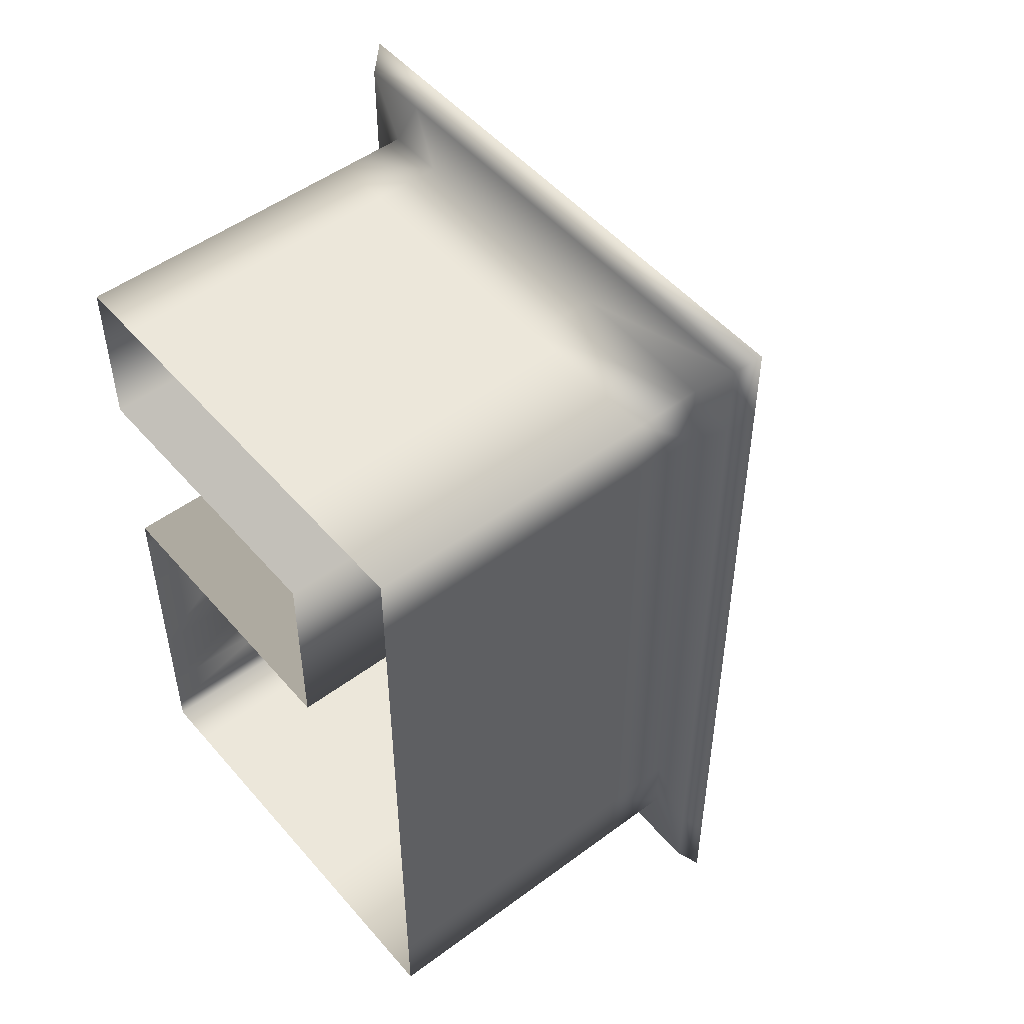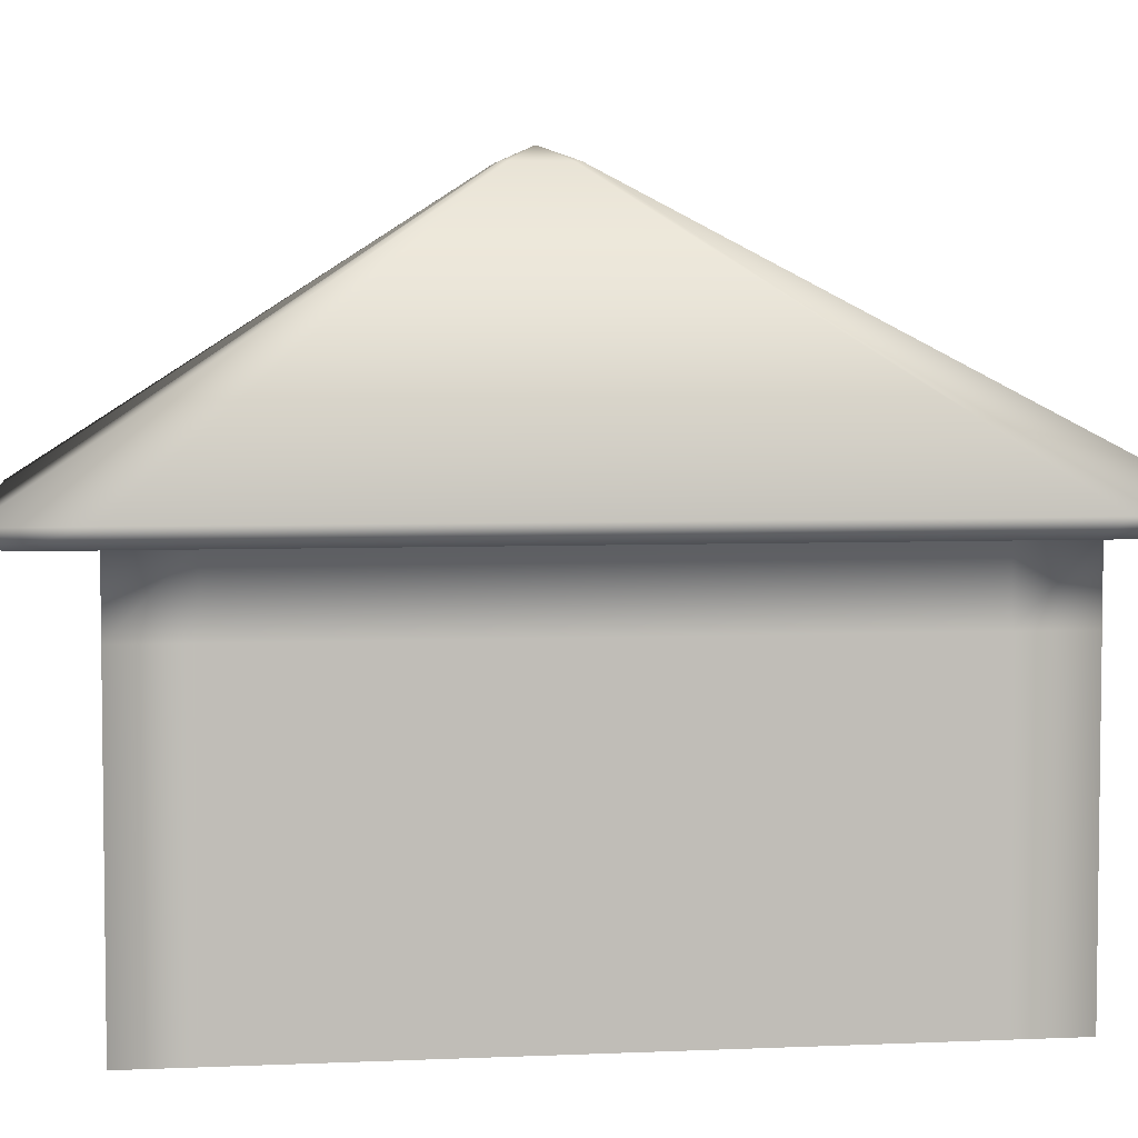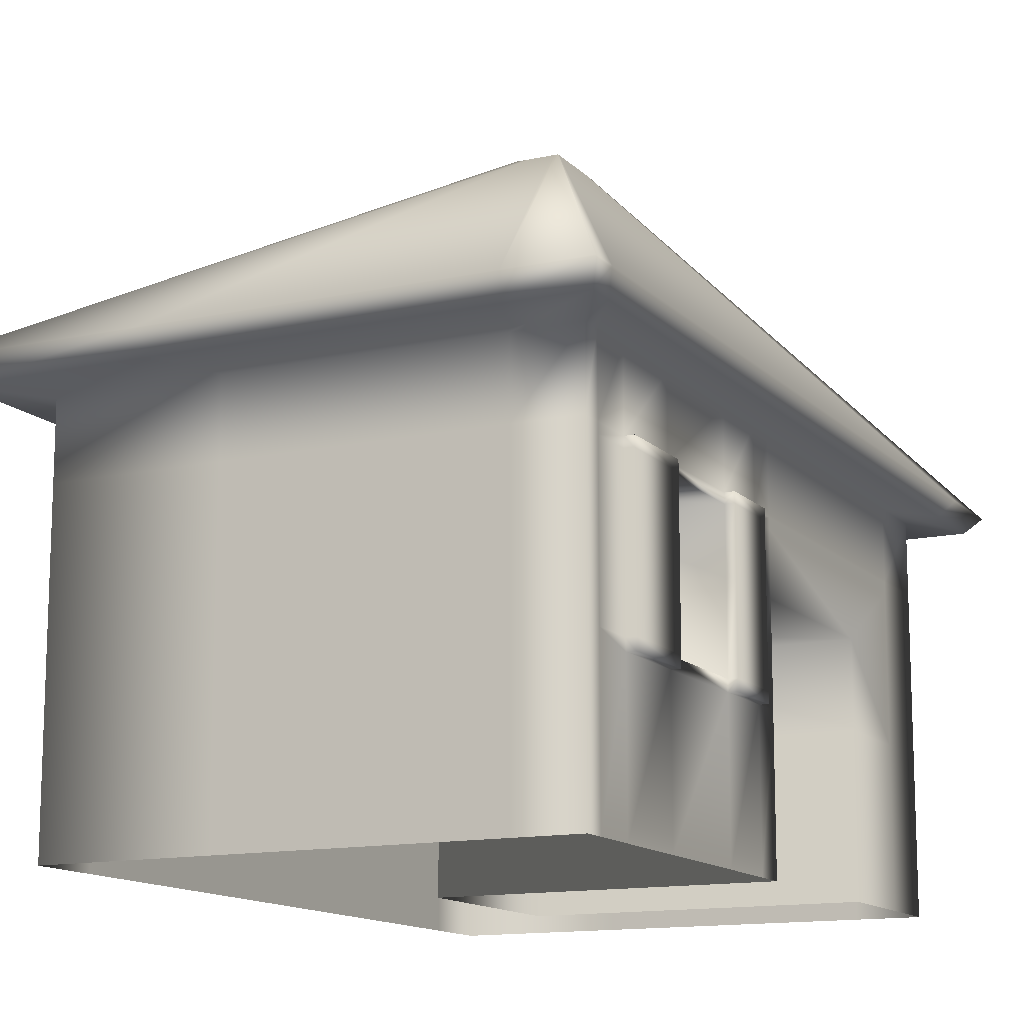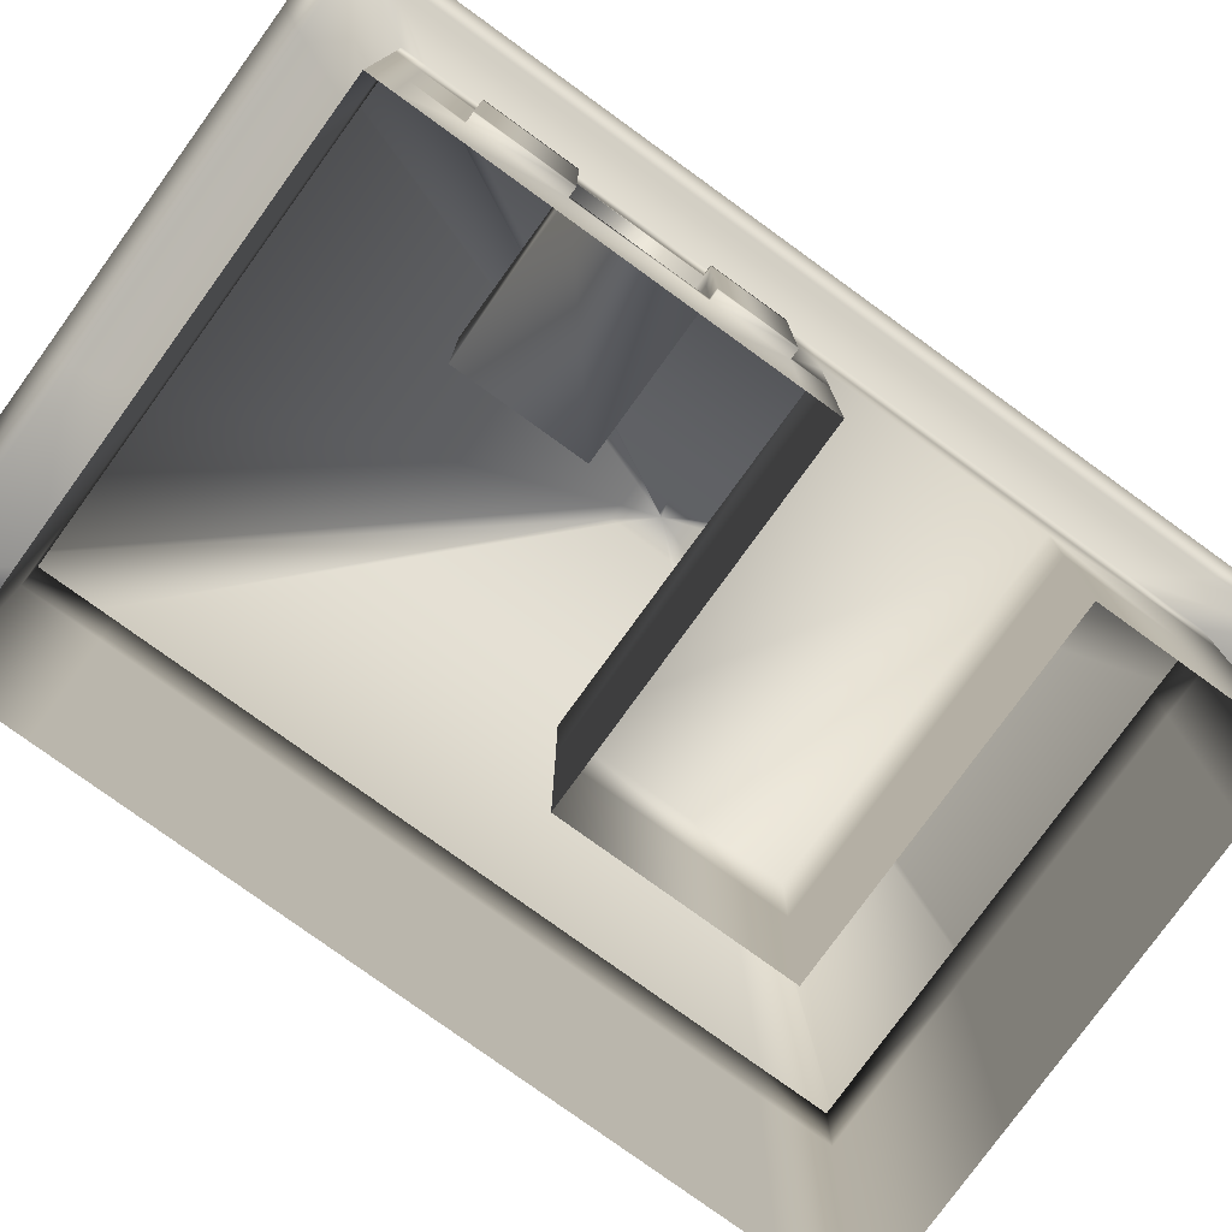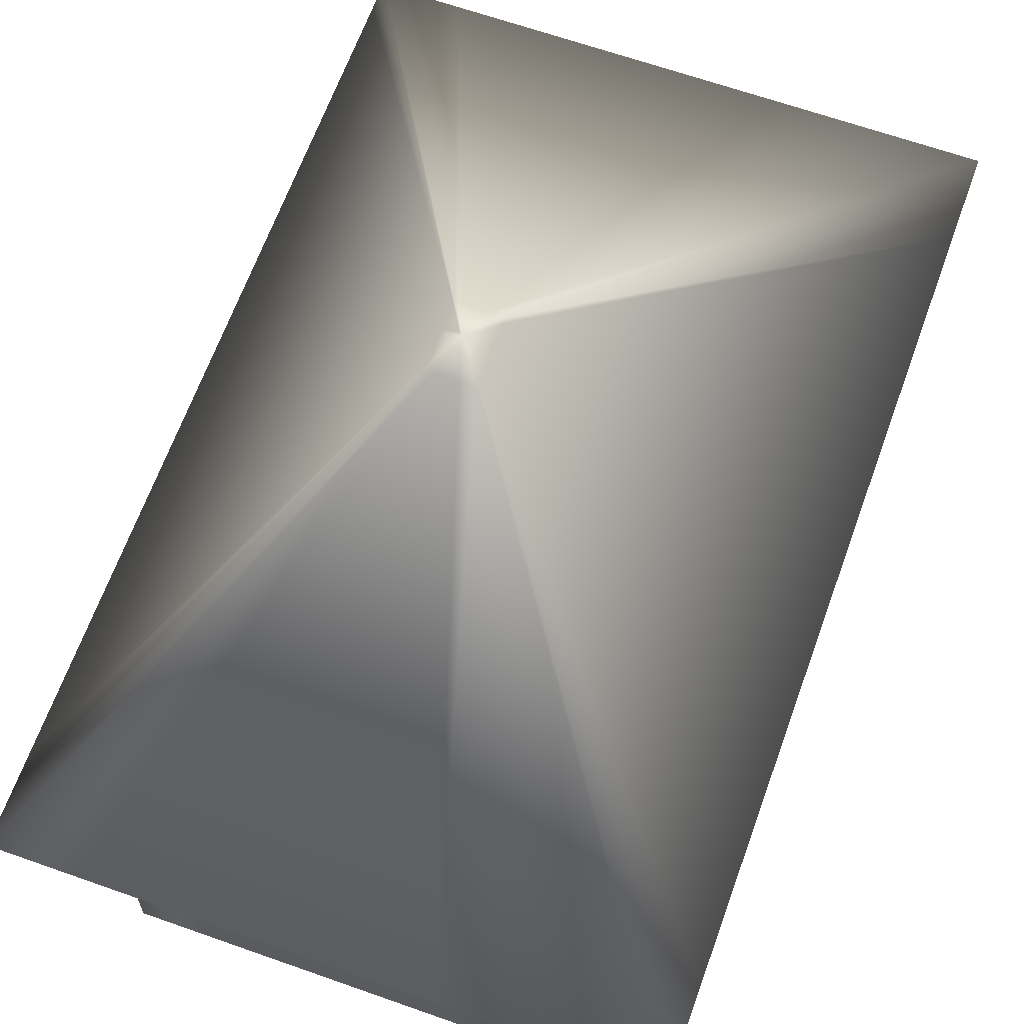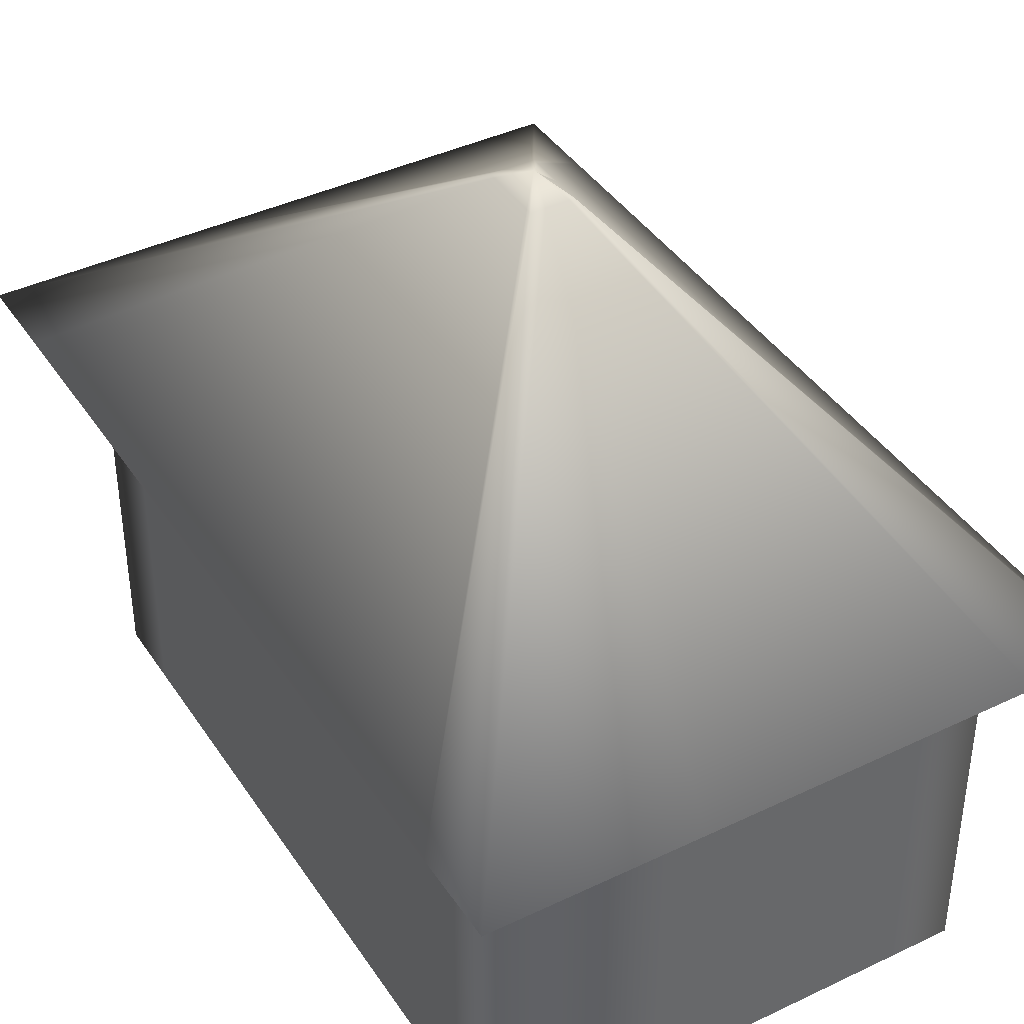
<metadata>
{"format":"obj","ext":"obj","renderer":"f3d","projection":"perspective","resolution":1024,"background":"white","views":[{"elev":50.5,"azim":50.9,"up":"+Z"},{"elev":4.9,"azim":82.0,"up":"+Y"},{"elev":-13.4,"azim":-153.5,"up":"+Y"},{"elev":-78.3,"azim":-125.9,"up":"+Y"},{"elev":64.5,"azim":19.7,"up":"+Y"},{"elev":40.7,"azim":149.6,"up":"+Y"}]}
</metadata>
<code>
v  -58.27 102.3 -122.4
v  -49.84 102.3 -122.4
v  -49.84 99 -122.4
v  -58.27 99 -122.4
v  -78.74 102.3 66.5
v  -78.74 102.3 0.2847
v  -78.74 99 0.2847
v  -78.74 99 66.5
v  26.25 102.3 122.4
v  -49.84 102.3 122.4
v  -49.84 99 122.4
v  26.25 99 122.4
v  78.74 102.3 0.2846
v  78.74 102.3 66.5
v  78.74 99 66.5
v  78.74 99 0.2846
v  -58.27 126 -122.4
v  -49.84 126 -122.4
v  26.25 0 -122.4
v  -49.84 0 -122.4
v  -49.84 47.22 -122.4
v  26.25 47.22 -122.4
v  -49.84 50.89 -122.4
v  26.25 50.89 -122.4
v  -78.74 126 66.5
v  -78.74 126 0.2847
v  26.25 126 122.4
v  -49.84 126 122.4
v  -58.27 0 122.4
v  -49.84 0 122.4
v  -49.84 47.22 122.4
v  -58.27 47.22 122.4
v  -49.84 50.89 122.4
v  -58.27 50.89 122.4
v  78.74 126 0.2846
v  78.74 126 66.5
v  78.74 0 66.5
v  78.74 0 0.2846
v  78.74 47.22 0.2846
v  78.74 47.22 66.5
v  78.74 50.89 0.2846
v  78.74 50.89 66.5
v  -78.74 102.3 -99.32
v  -78.74 102.3 -114.8
v  -78.74 99 -114.8
v  -78.74 99 -99.32
v  -78.74 102.3 -10.62
v  -78.74 99 -10.62
v  -78.74 78.71 99.32
v  -78.74 78.71 122.4
v  -78.74 99 122.4
v  -78.74 99 99.32
v  -78.74 78.71 66.5
v  78.74 102.3 99.32
v  78.74 102.3 122.4
v  78.74 99 122.4
v  78.74 99 99.32
v  78.74 78.71 -99.32
v  78.74 78.71 -122.4
v  78.74 99 -122.4
v  78.74 99 -99.32
v  78.74 78.71 0.2846
v  -78.74 126 -99.32
v  -78.74 126 -114.8
v  -78.74 126 -10.62
v  -78.74 102.3 99.32
v  -78.74 102.3 122.4
v  -78.74 126 122.4
v  -78.74 126 99.32
v  -78.74 0 99.32
v  -78.74 0 122.4
v  -78.74 47.22 122.4
v  -78.74 47.22 99.32
v  -78.74 0 66.5
v  -78.74 47.22 66.5
v  -78.74 47.22 -99.32
v  -78.74 47.22 -114.8
v  -78.74 0 -114.8
v  -78.74 0 -99.32
v  -78.74 47.22 0.2847
v  -78.74 47.22 -10.62
v  -78.74 0 -10.62
v  -78.74 0 0.2847
v  -78.74 50.89 122.4
v  -78.74 50.89 99.32
v  -78.74 50.89 66.5
v  -78.74 78.71 -99.32
v  -78.74 78.71 -114.8
v  -78.74 50.89 -114.8
v  -78.74 50.89 -99.32
v  -78.74 78.71 0.2847
v  -78.74 78.71 -10.62
v  -78.74 50.89 -10.62
v  -78.74 50.89 0.2847
v  78.74 126 99.32
v  78.74 126 122.4
v  78.74 102.3 -99.32
v  78.74 102.3 -122.4
v  78.74 126 -122.4
v  78.74 126 -99.32
v  78.74 0 -99.32
v  78.74 0 -122.4
v  78.74 47.22 -122.4
v  78.74 47.22 -99.32
v  78.74 47.22 99.32
v  78.74 47.22 122.4
v  78.74 0 122.4
v  78.74 0 99.32
v  78.74 50.89 -122.4
v  78.74 50.89 -99.32
v  78.74 78.71 99.32
v  78.74 78.71 122.4
v  78.74 50.89 122.4
v  78.74 50.89 99.32
v  78.74 78.71 66.5
v  26.25 102.3 -122.4
v  26.25 99 -122.4
v  -58.27 78.71 -122.4
v  -78.74 78.71 -122.4
v  -78.74 99 -122.4
v  -58.27 102.3 122.4
v  -58.27 99 122.4
v  26.25 78.71 122.4
v  26.25 126 -122.4
v  -78.74 102.3 -122.4
v  -78.74 126 -122.4
v  -58.27 0 -122.4
v  -78.74 0 -122.4
v  -78.74 47.22 -122.4
v  -58.27 47.22 -122.4
v  -78.74 50.89 -122.4
v  -58.27 50.89 -122.4
v  26.25 78.71 -122.4
v  -58.27 126 122.4
v  26.25 0 122.4
v  26.25 47.22 122.4
v  26.25 50.89 122.4
v  -58.27 78.71 122.4
v  26.12 78.71 0.2846
v  26.12 78.71 66.5
v  26.12 47.22 66.5
v  26.25 -0 66.5
v  26.25 -0 0.2846
v  26.12 47.22 0.2846
v  26.12 50.89 66.5
v  26.12 50.89 0.2846
v  -91.23 126 144.4
v  -91.23 126 117.1
v  94.49 126 144.4
v  32.58 126 144.4
v  94.49 126 -144.4
v  94.49 126 -117.1
v  -91.23 126 72.44
v  -91.23 126 -5.652
v  -78.74 126 -71.49
v  -91.23 126 -85.98
v  -91.23 126 -117.1
v  -91.23 126 -135.4
v  -91.23 126 -144.4
v  94.49 126 -5.652
v  94.49 126 72.44
v  94.49 126 117.1
v  -67.09 126 -144.4
v  -57.14 126 -144.4
v  32.58 126 -144.4
v  -57.14 126 144.4
v  -67.09 126 144.4
v  99.7 131.9 -151.6
v  99.7 131.9 -123
v  99.7 131.9 -7.614
v  99.7 131.9 74.4
v  99.7 131.9 123
v  99.7 131.9 151.6
v  34.68 131.9 151.6
v  -59.55 131.9 151.6
v  -70 131.9 151.6
v  -95.36 131.9 151.6
v  -95.36 131.9 123
v  -95.36 131.9 74.4
v  -95.36 131.9 -7.614
v  -95.36 131.9 -20.25
v  -91.23 126 -17.85
v  -95.36 131.9 -123
v  -95.36 131.9 -142.2
v  -95.36 131.9 -151.6
v  -70 131.9 -151.6
v  -59.55 131.9 -151.6
v  34.68 131.9 -151.6
v  -15.3 220.3 17.79
v  -15.3 220.3 15.73
v  -1.273 220.3 17.79
v  -5.948 220.3 17.79
v  -1.273 220.3 -4.014
v  -1.273 220.3 -1.958
v  -15.3 220.3 12.24
v  -15.3 220.3 6.34
v  -95.36 131.9 -90.77
v  -15.3 220.3 0.3603
v  -15.3 220.3 -1.958
v  -15.3 220.3 -3.339
v  -15.3 220.3 -4.014
v  -1.273 220.3 6.34
v  -1.273 220.3 12.24
v  -1.273 220.3 15.73
v  -13.47 220.3 -4.014
v  -12.72 220.3 -4.014
v  -5.948 220.3 -4.014
v  -12.72 220.3 17.79
v  -13.47 220.3 17.79
v  -9.095 224.9 7.421
v  -15.3 220.3 3.574
v  -11.96 222.8 3.083
v  -10.04 224.2 5.996
v  -78.74 102.3 -71.49
v  -78.74 47.22 -71.49
v  -78.74 0 -71.49
v  -78.74 126 -32.91
v  -91.23 126 -42.8
v  -95.36 131.9 -46.07
v  -78.74 102.3 -32.91
v  -78.74 47.22 -32.91
v  -78.74 0 -32.91
v  -32.85 78.71 -32.91
v  -32.85 78.71 -71.49
v  -32.85 50.89 -71.49
v  -32.85 50.89 -32.91
v  -15.3 220.3 5.431
v  -49.84 78.71 -122.4
v  -49.84 78.71 122.4
v  -32.85 99 -71.49
v  -32.85 99 -32.91
v  -81.7 47.22 -71.49
v  -81.7 47.22 -99.32
v  -81.7 99 -99.32
v  -81.7 102.3 -99.32
v  -81.7 50.89 -99.32
v  -81.7 78.71 -99.32
v  -81.7 102.3 -71.49
v  -78.8 78.71 -71.49
v  -78.8 50.89 -71.49
v  -81.7 47.22 -10.62
v  -81.7 47.22 -32.91
v  -78.8 50.89 -32.91
v  -78.8 78.71 -32.91
v  -81.7 102.3 -32.91
v  -81.7 102.3 -10.62
v  -81.7 99 -10.62
v  -81.7 78.71 -10.62
v  -81.7 50.89 -10.62
v  -78.8 99 -71.49
v  -78.8 99 -32.91
v  -81.7 99 -32.91
v  -81.7 78.71 -32.91
v  -81.7 50.89 -32.91
v  -81.7 99 -71.49
v  -81.7 78.71 -71.49
v  -81.7 50.89 -71.49
o Wood_Building_01
g Wood_Building_01
f 1 2 3 4
f 5 6 7 8
f 9 10 11 12
f 13 14 15 16
f 17 18 2 1
f 19 20 21 22
f 22 21 23 24
f 25 26 6 5
f 27 28 10 9
f 29 30 31 32
f 32 31 33 34
f 35 36 14 13
f 37 38 39 40
f 40 39 41 42
f 43 44 45 46
f 6 47 48 7
f 49 50 51 52
f 53 49 52 8
f 54 55 56 57
f 14 54 57 15
f 58 59 60 61
f 62 58 61 16
f 63 64 44 43
f 26 65 47 6
f 66 67 68 69
f 5 66 69 25
f 70 71 72 73
f 74 70 73 75
f 76 77 78 79
f 80 81 82 83
f 73 72 84 85
f 75 73 85 86
f 87 88 89 90
f 91 92 93 94
f 95 96 55 54
f 36 95 54 14
f 97 98 99 100
f 13 97 100 35
f 101 102 103 104
f 38 101 104 39
f 105 106 107 108
f 40 105 108 37
f 104 103 109 110
f 39 104 110 41
f 111 112 113 114
f 115 111 114 42
f 116 98 60 117
f 118 119 120 4
f 121 67 51 122
f 123 112 56 12
f 124 99 98 116
f 1 125 126 17
f 127 128 129 130
f 22 103 102 19
f 130 129 131 132
f 133 59 109 24
f 134 68 67 121
f 9 55 96 27
f 135 107 106 136
f 32 72 71 29
f 136 106 113 137
f 138 50 84 34
f 53 91 139 140
f 74 75 141 142
f 80 83 143 144
f 75 86 145 141
f 91 94 146 139
f 144 143 142 141
f 139 146 145 140
f 2 116 117 3
f 10 121 122 11
f 18 124 116 2
f 20 127 130 21
f 21 130 132 23
f 28 134 121 10
f 30 135 136 31
f 31 136 137 33
f 69 68 147 148
f 27 96 149 150
f 100 99 151 152
f 25 69 148 153
f 26 25 153 154
f 63 155 156 157
f 126 64 158 159
f 35 100 152 160
f 36 35 160 161
f 95 36 161 162
f 96 95 162 149
f 18 17 163 164
f 99 124 165 151
f 28 27 150 166
f 17 126 159 163
f 68 134 167 147
f 124 18 164 165
f 134 28 166 167
f 168 169 152 151
f 169 170 160 152
f 170 171 161 160
f 171 172 162 161
f 172 173 149 162
f 173 174 150 149
f 174 175 166 150
f 175 176 167 166
f 176 177 147 167
f 177 178 148 147
f 178 179 153 148
f 179 180 154 153
f 180 181 182 154
f 183 184 158 157
f 185 186 163 159
f 186 187 164 163
f 187 188 165 164
f 188 168 151 165
f 178 177 189 190
f 174 173 191 192
f 169 168 193 194
f 179 178 190 195
f 180 179 195 196
f 183 197 198 199
f 185 184 200 201
f 170 169 194 202
f 171 170 202 203
f 172 171 203 204
f 173 172 204 191
f 187 186 205 206
f 168 188 207 193
f 175 174 192 208
f 186 185 201 205
f 177 176 209 189
f 188 187 206 207
f 176 175 208 209
f 190 189 210
f 192 191 210
f 194 193 210
f 195 190 210
f 196 195 210
f 199 198 211 212
f 201 200 213 210
f 202 194 210
f 203 202 210
f 204 203 210
f 191 204 210
f 206 205 210
f 193 207 210
f 208 192 210
f 205 201 210
f 189 209 210
f 207 206 210
f 209 208 210
f 155 63 43 214
f 215 76 79 216
f 155 217 218 156
f 197 183 157 156
f 197 219 211 198
f 217 155 214 220
f 221 215 216 222
f 223 224 225 226
f 219 197 156 218
f 211 227 213 212
f 217 65 182 218
f 219 181 227 211
f 44 125 120 45
f 64 126 125 44
f 65 217 220 47
f 77 129 128 78
f 81 221 222 82
f 88 119 131 89
f 64 63 157 158
f 181 219 218 182
f 184 185 159 158
f 184 183 199 200
f 200 199 212 213
f 227 196 210 213
f 65 26 154 182
f 181 180 196 227
f 3 228 118 4
f 7 91 53 8
f 11 229 123 12
f 15 115 62 16
f 45 88 87 46
f 48 92 91 7
f 51 67 66 52
f 52 66 5 8
f 56 112 111 57
f 57 111 115 15
f 60 98 97 61
f 61 97 13 16
f 60 59 133 117
f 120 125 1 4
f 51 50 138 122
f 56 55 9 12
f 117 133 228 3
f 122 138 229 11
f 230 224 223 231
f 120 119 88 45
f 23 228 133 24
f 33 229 138 34
f 41 62 115 42
f 84 50 49 85
f 85 49 53 86
f 89 77 76 90
f 93 81 80 94
f 109 59 58 110
f 110 58 62 41
f 113 106 105 114
f 114 105 40 42
f 131 119 118 132
f 109 103 22 24
f 113 112 123 137
f 84 72 32 34
f 86 53 140 145
f 94 80 144 146
f 146 144 141 145
f 132 118 228 23
f 137 123 229 33
f 131 129 77 89
f 76 215 232 233
f 43 46 234 235
f 87 90 236 237
f 214 43 235 238
f 225 224 239 240
f 221 81 241 242
f 223 226 243 244
f 47 220 245 246
f 48 47 246 247
f 93 92 248 249
f 92 48 247 248
f 46 87 237 234
f 224 230 250 239
f 231 223 244 251
f 230 231 251 250
f 81 93 249 241
f 90 76 233 236
f 226 225 240 243
f 247 246 245 252
f 248 247 252 253
f 249 248 253 254
f 241 249 254 242
f 255 238 235 234
f 256 255 234 237
f 257 256 237 236
f 232 257 236 233
f 239 256 257 240
f 243 254 253 244
f 250 255 256 239
f 244 253 252 251
f 255 250 214 238
f 240 257 232 215
f 251 252 245 220
f 254 243 221 242
f 221 243 240 215
f 214 250 251 220

</code>
